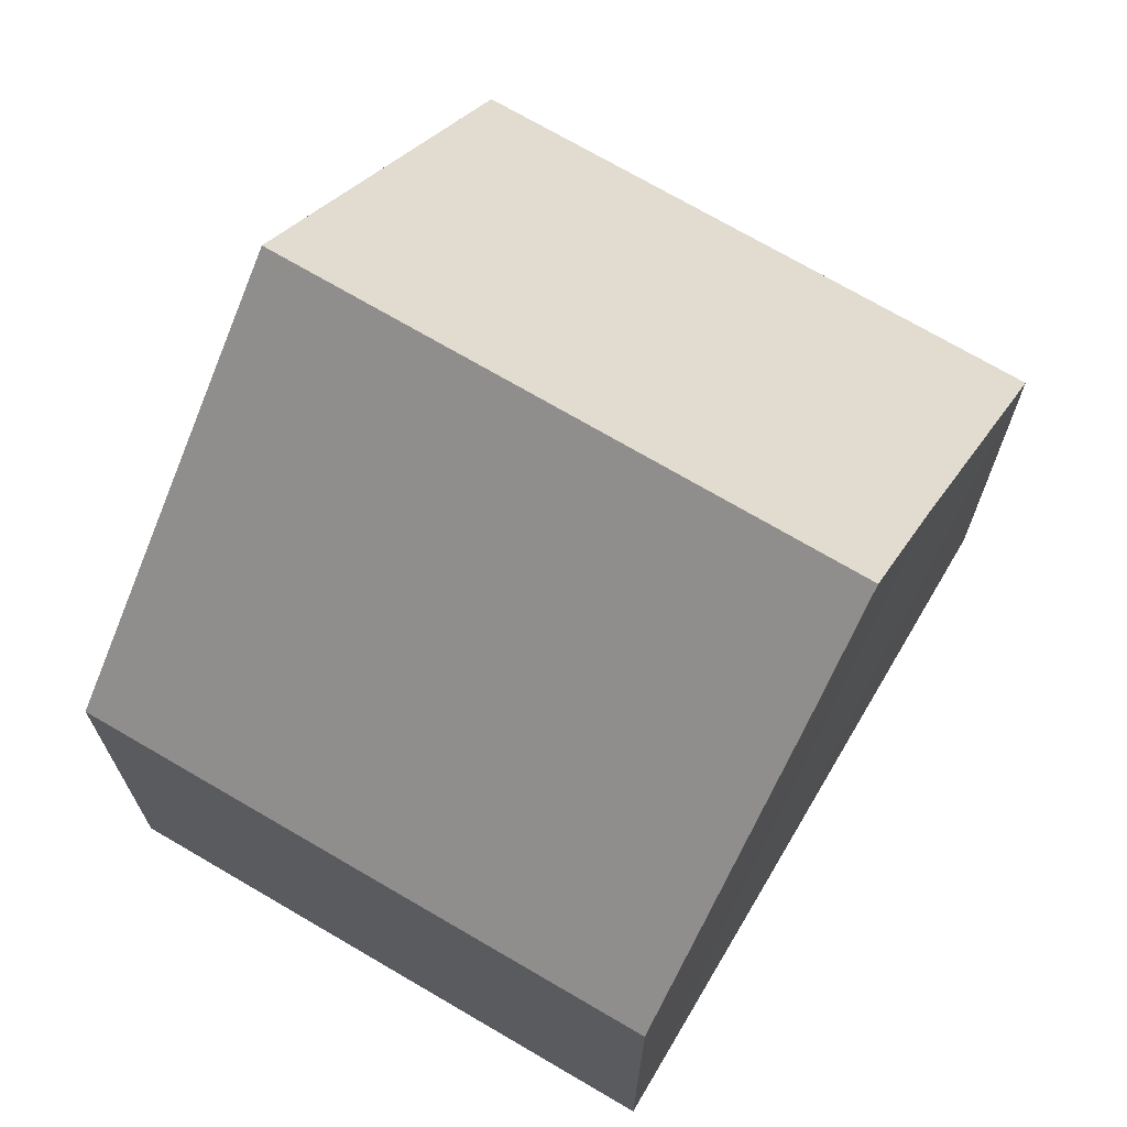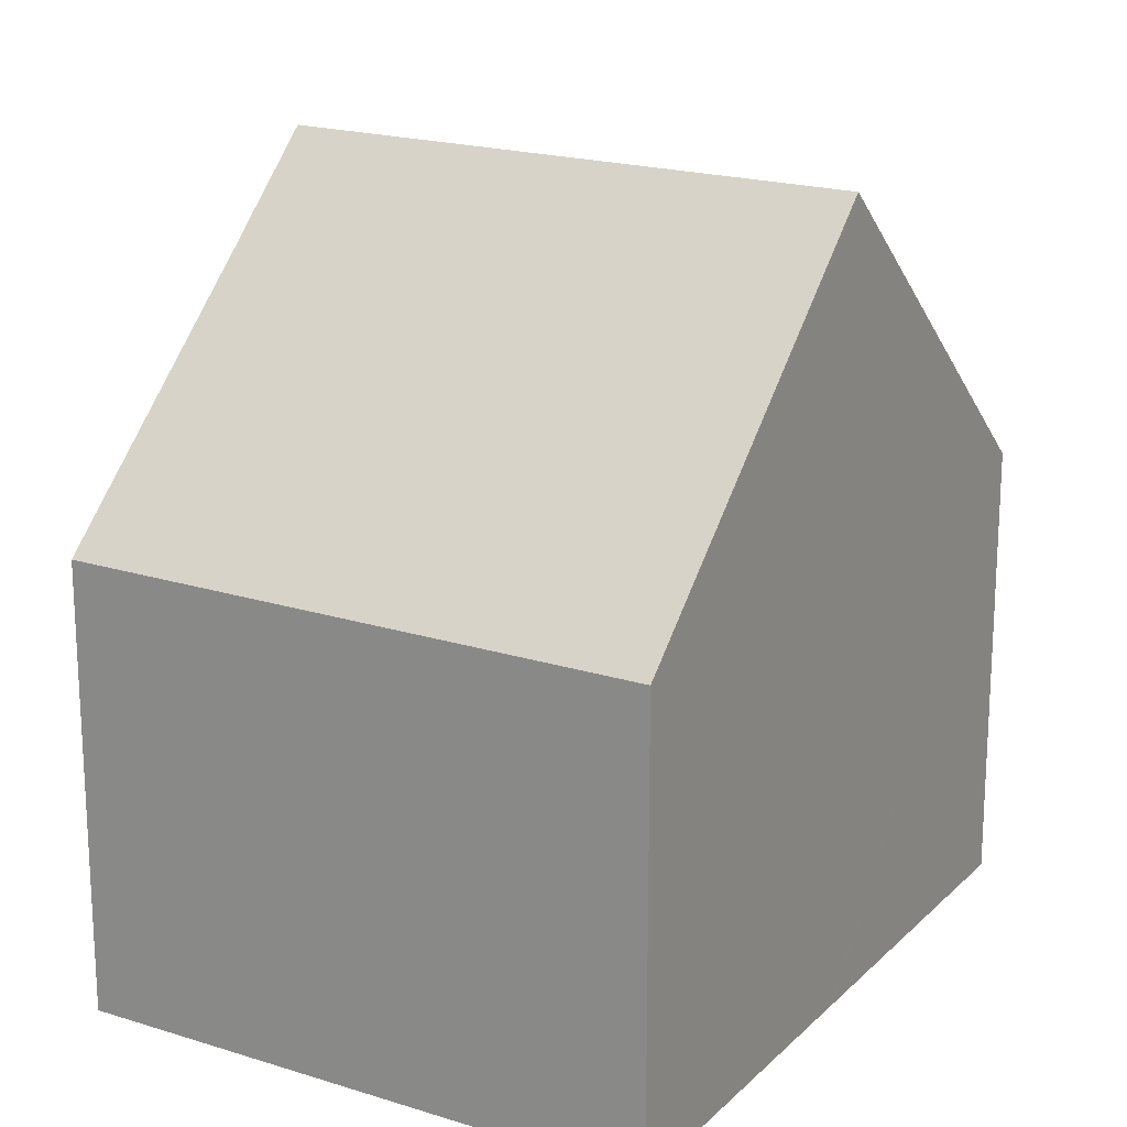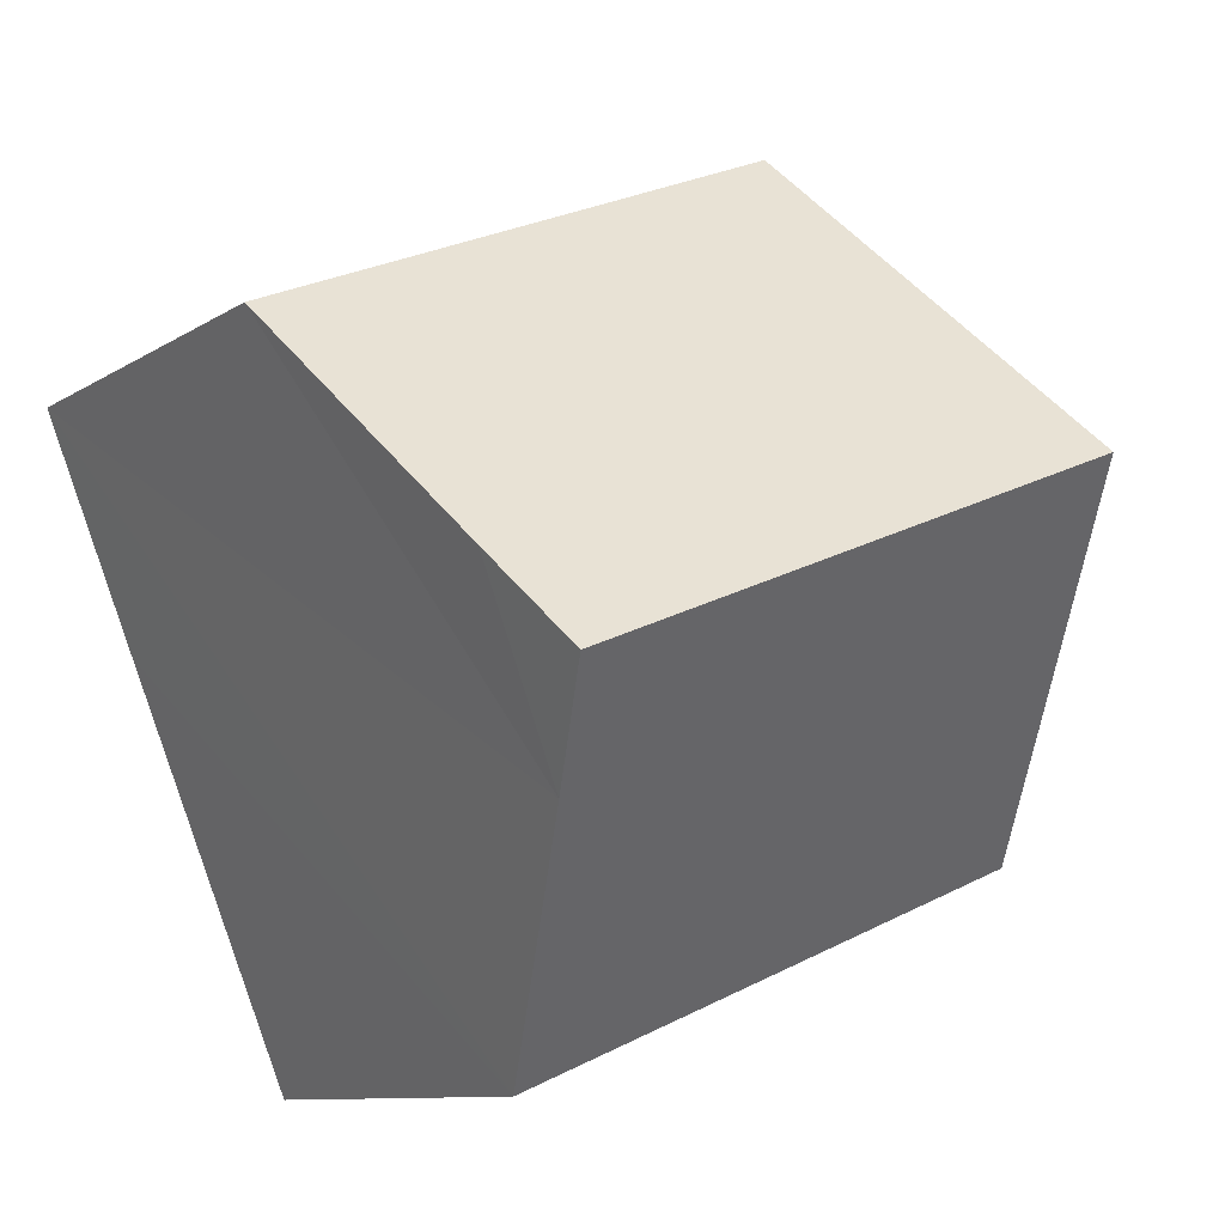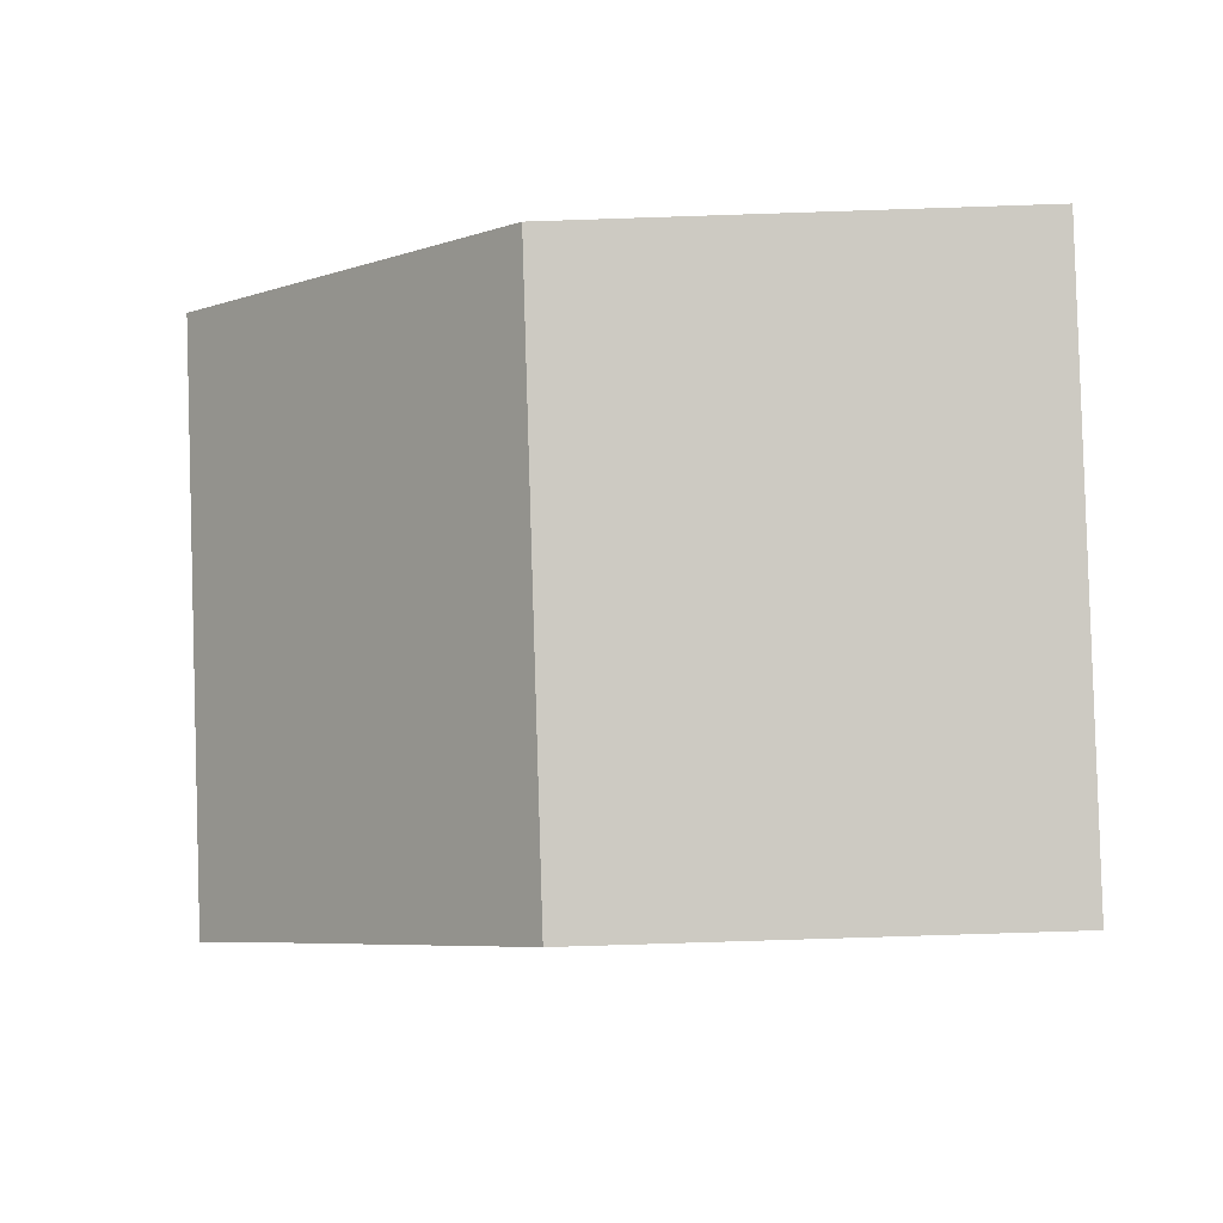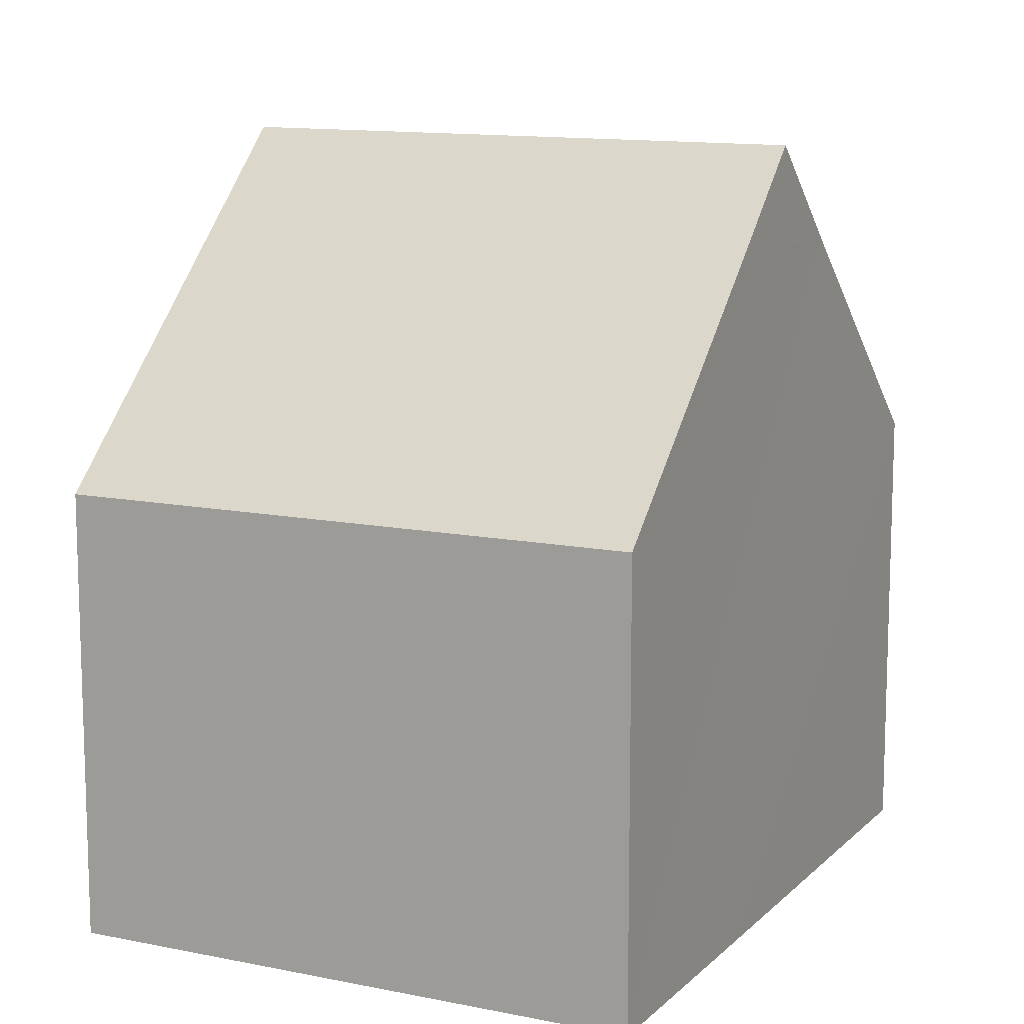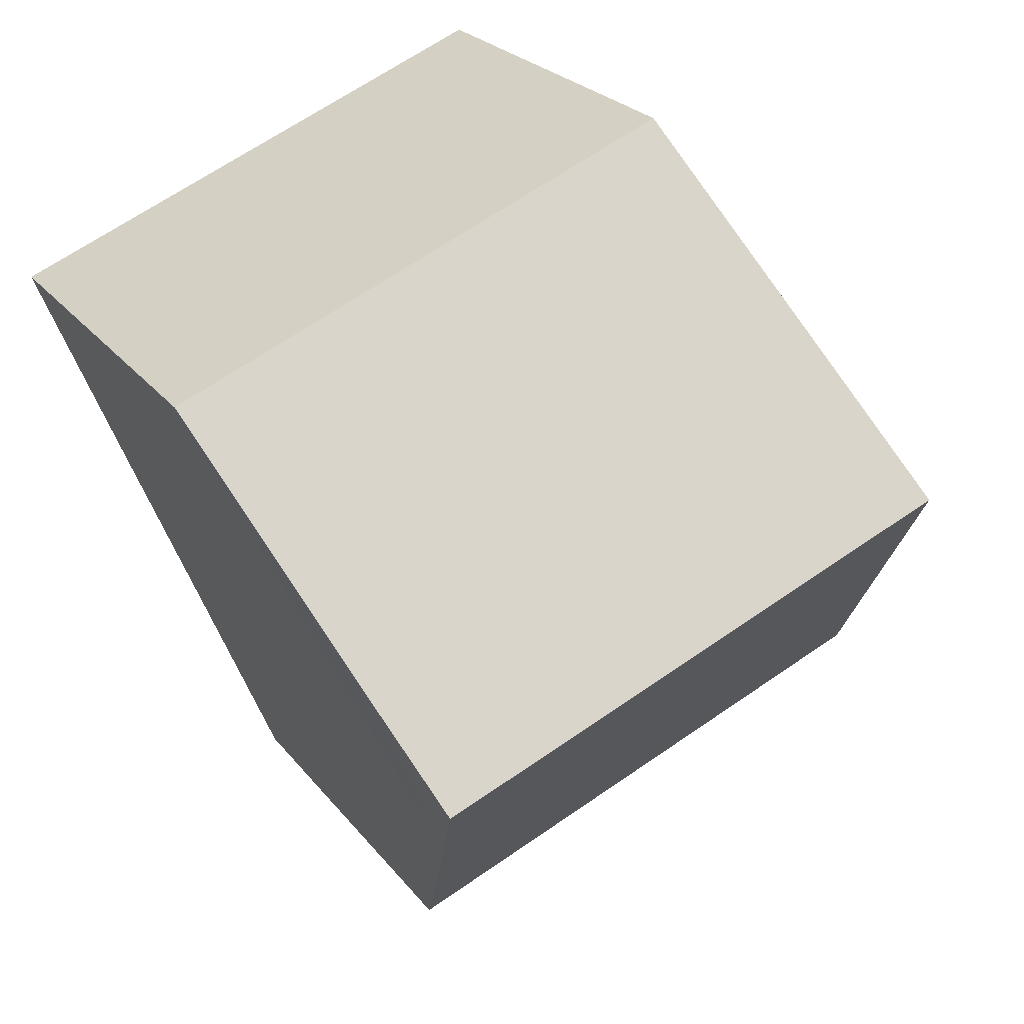
<metadata>
{"format":"obj","ext":"obj","renderer":"f3d","projection":"perspective","resolution":1024,"background":"white","views":[{"elev":71.2,"azim":52.6,"up":"+Y"},{"elev":19.4,"azim":-127.2,"up":"+Y"},{"elev":-9.7,"azim":147.9,"up":"+Z"},{"elev":-72.2,"azim":-88.1,"up":"+Z"},{"elev":12.1,"azim":48.4,"up":"+Y"},{"elev":24.1,"azim":152.1,"up":"+Z"}]}
</metadata>
<code>
v  13.63 7.519 7.437
v  4.36 7.963 10.66
v  4.556 7.489 11.14
v  2.307 12.93 5.643
v  2.277 13 5.568
v  11.37 13 1.887
v  12.01 11.47 3.439
v  0 7.496 4.59e-16
v  10.66 11.3 0.169
v  9.12 7.496 -3.692
v  0.208 8 0.51
v  2.259 12.96 5.524
v  0 0 0
v  0.208 -3.123e-17 0.51
v  2.259 -3.382e-16 5.524
v  2.277 -3.409e-16 5.568
v  2.307 -3.455e-16 5.643
v  4.36 -6.53e-16 10.66
v  4.556 -6.824e-16 11.14
v  13.63 -4.554e-16 7.437
v  12.01 -2.106e-16 3.439
v  9.12 2.261e-16 -3.692
v  11.37 -1.155e-16 1.887
v  10.66 -1.035e-17 0.169
g defaultobject
f 1 2 3
f 2 1 4
f 4 1 5
f 5 1 6
f 6 1 7
f 8 9 10
f 9 8 6
f 6 8 5
f 5 8 11
f 5 11 12
f 12 4 5
f 4 12 11
f 4 11 2
f 2 11 8
f 2 8 13
f 2 13 14
f 2 14 15
f 2 15 3
f 3 15 16
f 3 16 17
f 3 17 18
f 3 18 19
f 3 20 1
f 20 3 19
f 7 9 6
f 9 7 1
f 9 1 20
f 9 20 10
f 10 20 21
f 10 21 22
f 22 21 23
f 22 23 24
f 22 8 10
f 8 22 13
f 19 21 20
f 21 19 18
f 21 18 17
f 21 17 23
f 23 17 16
f 23 16 24
f 24 16 15
f 24 15 14
f 24 14 22
f 22 14 13

</code>
